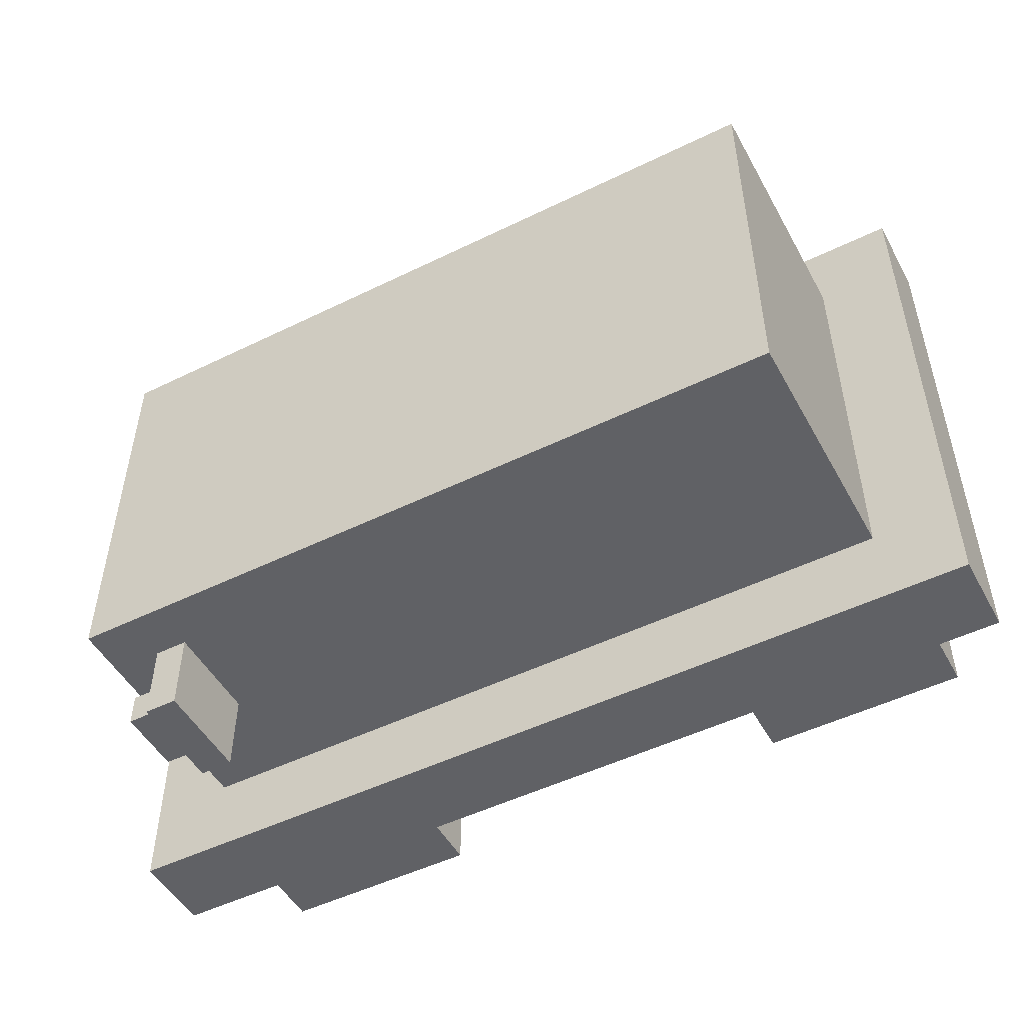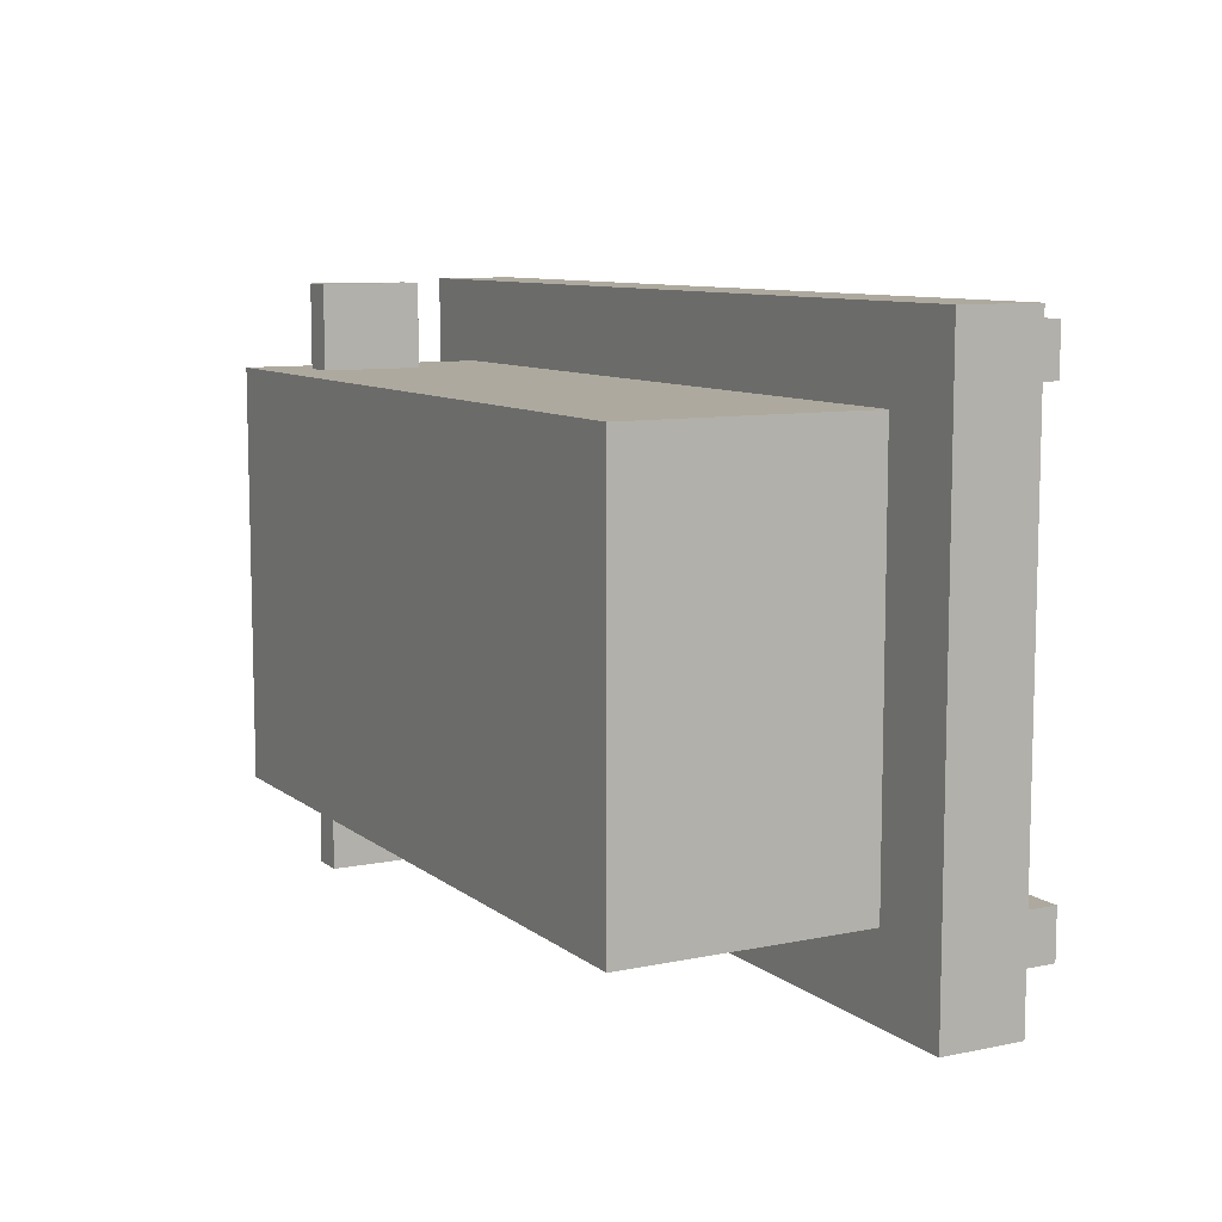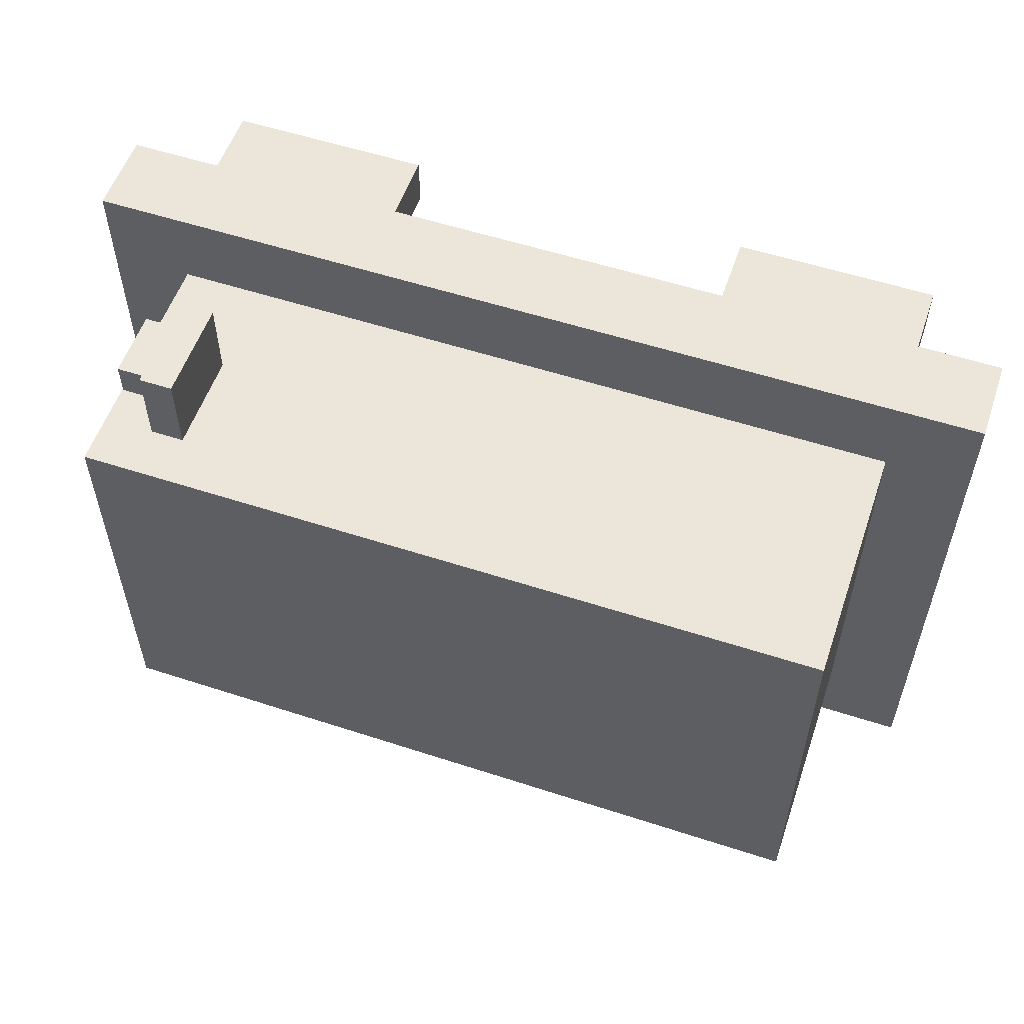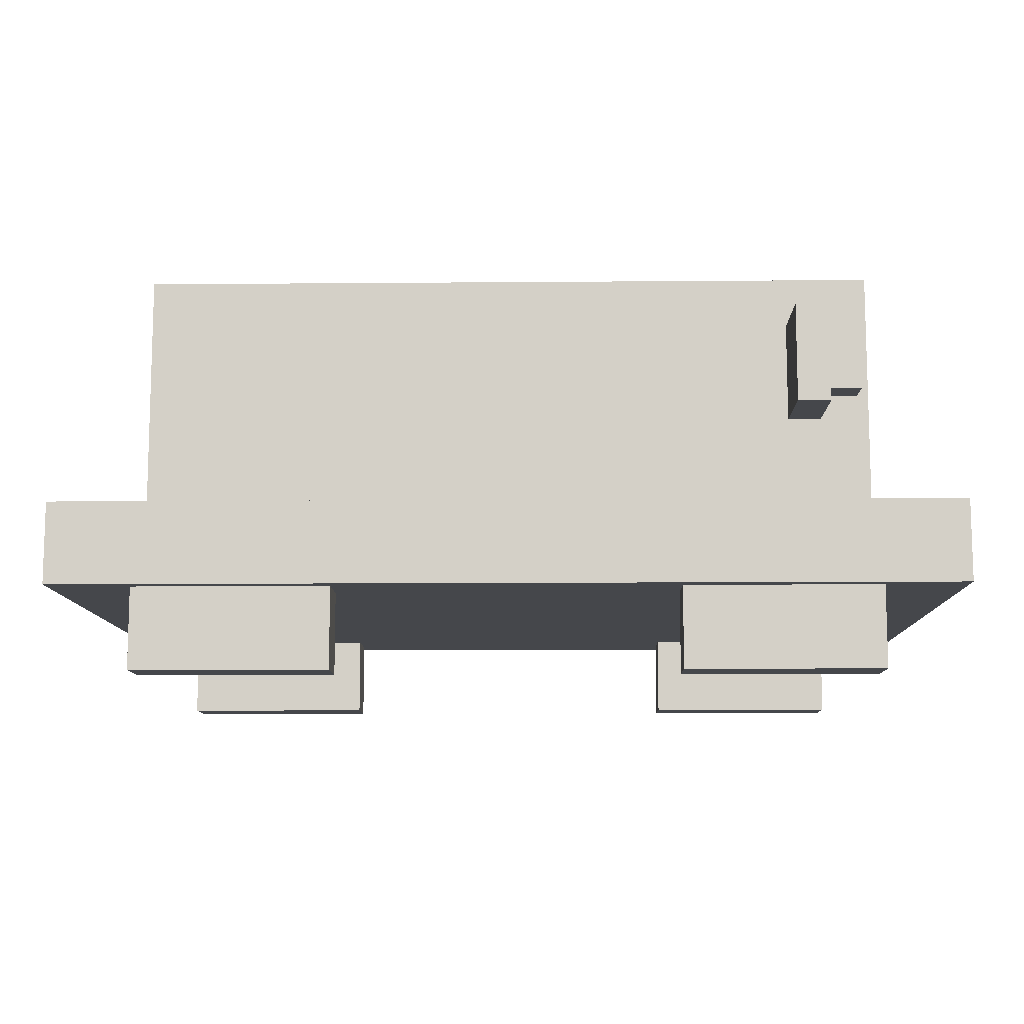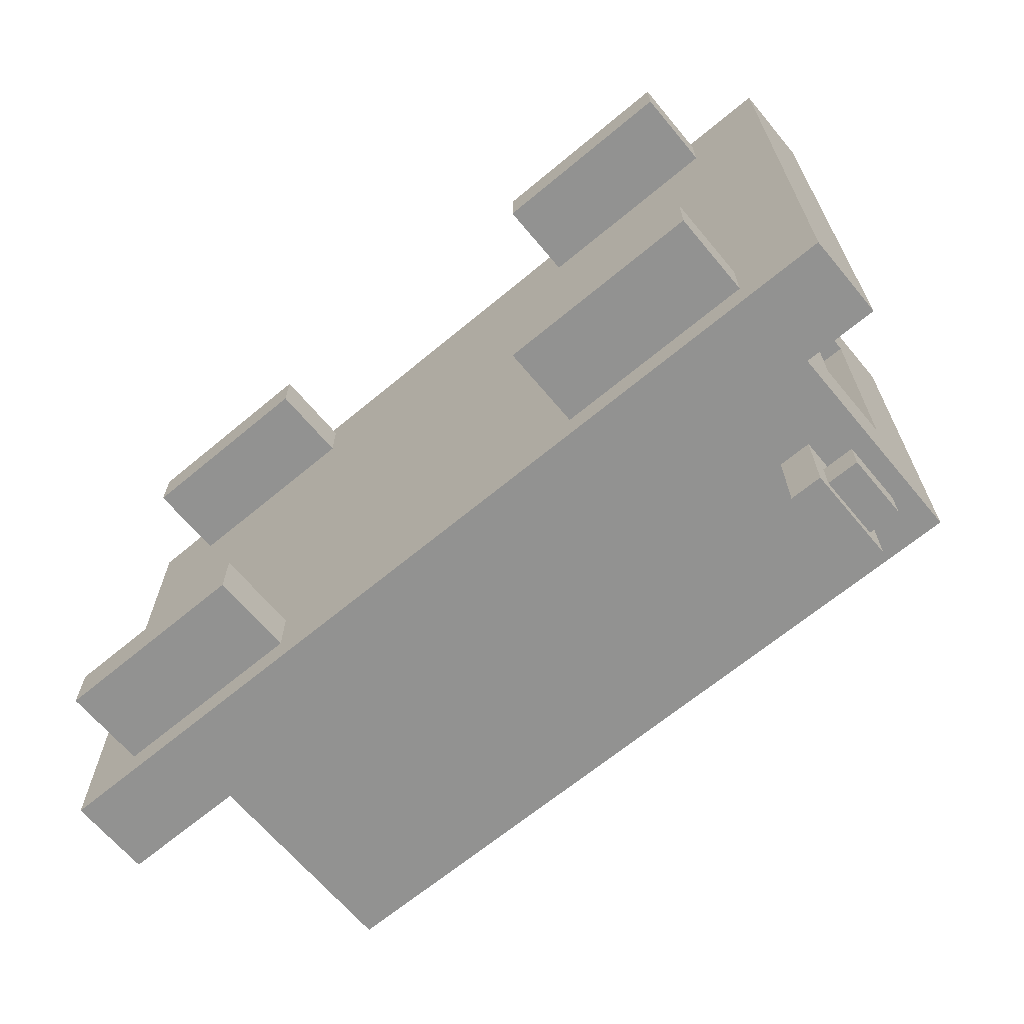
<metadata>
{"format":"obj","ext":"obj","renderer":"f3d","projection":"perspective","resolution":1024,"background":"white","views":[{"elev":-50.2,"azim":-151.8,"up":"+Z"},{"elev":9.1,"azim":-118.6,"up":"+Z"},{"elev":55.8,"azim":-161.1,"up":"+Z"},{"elev":-10.5,"azim":1.2,"up":"+Y"},{"elev":-66.2,"azim":39.9,"up":"+Z"}]}
</metadata>
<code>
v -27.5 5 17.5
v -27.5 5 12.5
v -27.5 5 7.5
v -27.5 5 -7.5
v -27.5 5 -12.5
v -27.5 5 -17.5
v -27.5 10 17.5
v -27.5 10 12.5
v -27.5 10 7.5
v -27.5 10 -7.5
v -27.5 10 -12.5
v -27.5 10 -17.5
v -23.5 0 -12.5
v -23.5 0 -15.5
v -23.5 5 -12.5
v -23.5 5 -15.5
v -22.5 0 16.5
v -22.5 0 13.5
v -22.5 5 16.5
v -22.5 5 13.5
v -22.5 10 12.5
v -22.5 10 7.5
v -22.5 10 -7.5
v -22.5 10 -12.5
v -22.5 25 12.5
v -22.5 25 -12.5
v 10.5 0 16.5
v 10.5 0 13.5
v 10.5 0 -12.5
v 10.5 0 -15.5
v 10.5 5 16.5
v 10.5 5 13.5
v 10.5 5 -12.5
v 10.5 5 -15.5
v 17.5 16 17.5
v 17.5 16 12.5
v 17.5 16 -12.5
v 17.5 16 -17.5
v 17.5 17 16.5
v 17.5 17 14.5
v 17.5 17 -14.5
v 17.5 17 -16.5
v 17.5 21 16.5
v 17.5 21 14.5
v 17.5 21 -14.5
v 17.5 21 -16.5
v 17.5 22 17.5
v 17.5 22 12.5
v 17.5 22 -12.5
v 17.5 22 -17.5
v -11.5 0 -12.5
v -11.5 0 -15.5
v -11.5 5 -12.5
v -11.5 5 -15.5
v -10.5 0 16.5
v -10.5 0 13.5
v -10.5 5 16.5
v -10.5 5 13.5
v 17.5 15 7.5
v 17.5 15 -7.5
v 17.5 20 7.5
v 17.5 20 -7.5
v 19.5 16 17.5
v 19.5 16 12.5
v 19.5 16 -12.5
v 19.5 16 -17.5
v 19.5 17 16.5
v 19.5 17 14.5
v 19.5 17 -14.5
v 19.5 17 -16.5
v 19.5 21 16.5
v 19.5 21 14.5
v 19.5 21 -14.5
v 19.5 21 -16.5
v 19.5 22 17.5
v 19.5 22 12.5
v 19.5 22 -12.5
v 19.5 22 -17.5
v 21.5 17 16.5
v 21.5 17 14.5
v 21.5 17 -14.5
v 21.5 17 -16.5
v 21.5 21 16.5
v 21.5 21 14.5
v 21.5 21 -14.5
v 21.5 21 -16.5
v 22.5 0 16.5
v 22.5 0 13.5
v 22.5 0 -12.5
v 22.5 0 -15.5
v 22.5 5 16.5
v 22.5 5 13.5
v 22.5 5 -12.5
v 22.5 5 -15.5
v 22.5 10 12.5
v 22.5 10 7.5
v 22.5 10 -7.5
v 22.5 10 -12.5
v 22.5 15 7.5
v 22.5 15 -7.5
v 22.5 20 7.5
v 22.5 20 -7.5
v 22.5 25 12.5
v 22.5 25 -12.5
v 27.5 5 17.5
v 27.5 5 12.5
v 27.5 5 7.5
v 27.5 5 -7.5
v 27.5 5 -12.5
v 27.5 5 -17.5
v 27.5 10 17.5
v 27.5 10 12.5
v 27.5 10 7.5
v 27.5 10 -7.5
v 27.5 10 -12.5
v 27.5 10 -17.5
v -27.5 5 17.5
v -27.5 10 17.5
v 17.5 16 17.5
v 17.5 22 17.5
v 19.5 16 17.5
v 19.5 22 17.5
v 27.5 5 17.5
v 27.5 10 17.5
v -22.5 0 16.5
v -22.5 5 16.5
v -19.5 2 16.5
v -19.5 5 16.5
v -13.5 2 16.5
v -13.5 5 16.5
v -10.5 0 16.5
v -10.5 5 16.5
v 10.5 0 16.5
v 10.5 5 16.5
v 13.5 2 16.5
v 13.5 5 16.5
v 19.5 2 16.5
v 19.5 5 16.5
v 19.5 17 16.5
v 19.5 21 16.5
v 21.5 17 16.5
v 21.5 21 16.5
v 22.5 0 16.5
v 22.5 5 16.5
v -22.5 10 12.5
v -22.5 25 12.5
v 17.5 16 12.5
v 17.5 22 12.5
v 19.5 16 12.5
v 19.5 22 12.5
v 22.5 10 12.5
v 22.5 25 12.5
v 17.5 15 -7.5
v 17.5 20 -7.5
v 22.5 15 -7.5
v 22.5 20 -7.5
v -23.5 0 -12.5
v -23.5 5 -12.5
v -22.5 5 -12.5
v -20.5 2 -12.5
v -20.5 5 -12.5
v -14.5 2 -12.5
v -14.5 5 -12.5
v -11.5 0 -12.5
v -11.5 5 -12.5
v 10.5 0 -12.5
v 10.5 5 -12.5
v 13.5 2 -12.5
v 13.5 5 -12.5
v 19.5 2 -12.5
v 19.5 5 -12.5
v 22.5 0 -12.5
v 22.5 5 -12.5
v 19.5 17 -14.5
v 19.5 21 -14.5
v 21.5 17 -14.5
v 21.5 21 -14.5
v 19.5 17 14.5
v 19.5 21 14.5
v 21.5 17 14.5
v 21.5 21 14.5
v -22.5 0 13.5
v -22.5 5 13.5
v -19.5 2 13.5
v -19.5 5 13.5
v -13.5 2 13.5
v -13.5 5 13.5
v -10.5 0 13.5
v -10.5 5 13.5
v 10.5 0 13.5
v 10.5 5 13.5
v 13.5 2 13.5
v 13.5 5 13.5
v 19.5 2 13.5
v 19.5 5 13.5
v 22.5 0 13.5
v 22.5 5 13.5
v 17.5 15 7.5
v 17.5 20 7.5
v 22.5 15 7.5
v 22.5 20 7.5
v -22.5 10 -12.5
v -22.5 25 -12.5
v 17.5 16 -12.5
v 17.5 22 -12.5
v 19.5 16 -12.5
v 19.5 22 -12.5
v 22.5 10 -12.5
v 22.5 25 -12.5
v -23.5 0 -15.5
v -23.5 5 -15.5
v -20.5 2 -15.5
v -20.5 5 -15.5
v -14.5 2 -15.5
v -14.5 5 -15.5
v -11.5 0 -15.5
v -11.5 5 -15.5
v 10.5 0 -15.5
v 10.5 5 -15.5
v 13.5 2 -15.5
v 13.5 5 -15.5
v 19.5 2 -15.5
v 19.5 5 -15.5
v 22.5 0 -15.5
v 22.5 5 -15.5
v 19.5 17 -16.5
v 19.5 21 -16.5
v 21.5 17 -16.5
v 21.5 21 -16.5
v -27.5 5 -17.5
v -27.5 10 -17.5
v 17.5 16 -17.5
v 17.5 22 -17.5
v 19.5 16 -17.5
v 19.5 22 -17.5
v 27.5 5 -17.5
v 27.5 10 -17.5
v -22.5 0 16.5
v -10.5 0 16.5
v 10.5 0 16.5
v 22.5 0 16.5
v -22.5 0 13.5
v -10.5 0 13.5
v 10.5 0 13.5
v 22.5 0 13.5
v -23.5 0 -12.5
v -11.5 0 -12.5
v 10.5 0 -12.5
v 22.5 0 -12.5
v -23.5 0 -15.5
v -11.5 0 -15.5
v 10.5 0 -15.5
v 22.5 0 -15.5
v -27.5 5 17.5
v 27.5 5 17.5
v -22.5 5 16.5
v -19.5 5 16.5
v -13.5 5 16.5
v -10.5 5 16.5
v 10.5 5 16.5
v 13.5 5 16.5
v 19.5 5 16.5
v 22.5 5 16.5
v -22.5 5 13.5
v -19.5 5 13.5
v -13.5 5 13.5
v -10.5 5 13.5
v 10.5 5 13.5
v 13.5 5 13.5
v 19.5 5 13.5
v 22.5 5 13.5
v -27.5 5 12.5
v -22.5 5 12.5
v 22.5 5 12.5
v 27.5 5 12.5
v -27.5 5 7.5
v -22.5 5 7.5
v 22.5 5 7.5
v 27.5 5 7.5
v -27.5 5 -7.5
v -22.5 5 -7.5
v 22.5 5 -7.5
v 27.5 5 -7.5
v -27.5 5 -12.5
v -23.5 5 -12.5
v -22.5 5 -12.5
v -20.5 5 -12.5
v -14.5 5 -12.5
v -11.5 5 -12.5
v 10.5 5 -12.5
v 13.5 5 -12.5
v 19.5 5 -12.5
v 22.5 5 -12.5
v 27.5 5 -12.5
v -23.5 5 -15.5
v -20.5 5 -15.5
v -14.5 5 -15.5
v -11.5 5 -15.5
v 10.5 5 -15.5
v 13.5 5 -15.5
v 19.5 5 -15.5
v 22.5 5 -15.5
v -27.5 5 -17.5
v 27.5 5 -17.5
v 17.5 16 17.5
v 19.5 16 17.5
v 17.5 16 12.5
v 19.5 16 12.5
v 17.5 16 -12.5
v 19.5 16 -12.5
v 17.5 16 -17.5
v 19.5 16 -17.5
v 19.5 17 16.5
v 21.5 17 16.5
v 19.5 17 14.5
v 21.5 17 14.5
v 19.5 17 -14.5
v 21.5 17 -14.5
v 19.5 17 -16.5
v 21.5 17 -16.5
v 17.5 20 7.5
v 22.5 20 7.5
v 17.5 20 -7.5
v 22.5 20 -7.5
v -27.5 10 17.5
v 27.5 10 17.5
v -27.5 10 12.5
v -22.5 10 12.5
v 22.5 10 12.5
v 27.5 10 12.5
v -27.5 10 7.5
v -22.5 10 7.5
v 22.5 10 7.5
v 27.5 10 7.5
v -27.5 10 -7.5
v -22.5 10 -7.5
v 22.5 10 -7.5
v 27.5 10 -7.5
v -27.5 10 -12.5
v -22.5 10 -12.5
v 22.5 10 -12.5
v 27.5 10 -12.5
v -27.5 10 -17.5
v 27.5 10 -17.5
v 17.5 15 7.5
v 22.5 15 7.5
v 17.5 15 -7.5
v 22.5 15 -7.5
v 19.5 21 16.5
v 21.5 21 16.5
v 19.5 21 14.5
v 21.5 21 14.5
v 19.5 21 -14.5
v 21.5 21 -14.5
v 19.5 21 -16.5
v 21.5 21 -16.5
v 17.5 22 17.5
v 19.5 22 17.5
v 17.5 22 12.5
v 19.5 22 12.5
v 17.5 22 -12.5
v 19.5 22 -12.5
v 17.5 22 -17.5
v 19.5 22 -17.5
v -22.5 25 12.5
v 22.5 25 12.5
v -22.5 25 -12.5
v 22.5 25 -12.5
f 7 2 1
f 8 3 2
f 8 2 7
f 9 4 3
f 9 3 8
f 10 5 4
f 10 4 9
f 11 6 5
f 11 5 10
f 12 6 11
f 15 14 13
f 16 14 15
f 19 18 17
f 20 18 19
f 25 22 21
f 25 24 23
f 25 23 22
f 26 24 25
f 31 28 27
f 32 28 31
f 33 30 29
f 34 30 33
f 39 36 35
f 40 36 39
f 41 38 37
f 42 38 41
f 43 39 35
f 43 40 39
f 44 36 40
f 44 40 43
f 45 42 41
f 45 41 37
f 46 38 42
f 46 42 45
f 47 43 35
f 47 44 43
f 48 36 44
f 48 44 47
f 49 45 37
f 49 46 45
f 50 38 46
f 50 46 49
f 51 52 53
f 53 52 54
f 55 56 57
f 57 56 58
f 59 60 61
f 61 60 62
f 63 64 67
f 67 64 68
f 65 66 69
f 69 66 70
f 63 67 71
f 68 64 72
f 65 69 73
f 70 66 74
f 63 71 75
f 71 72 75
f 72 64 76
f 75 72 76
f 73 74 77
f 65 73 77
f 74 66 78
f 77 74 78
f 79 80 83
f 83 80 84
f 81 82 85
f 85 82 86
f 87 88 91
f 91 88 92
f 89 90 93
f 93 90 94
f 95 96 99
f 97 98 99
f 96 97 99
f 99 98 100
f 95 99 101
f 100 98 102
f 95 101 103
f 101 102 103
f 102 98 104
f 103 102 104
f 105 106 111
f 106 107 112
f 111 106 112
f 107 108 113
f 112 107 113
f 108 109 114
f 113 108 114
f 109 110 115
f 114 109 115
f 115 110 116
f 121 120 119
f 122 120 121
f 123 118 117
f 124 118 123
f 127 126 125
f 128 126 127
f 129 127 125
f 129 128 127
f 130 128 129
f 131 129 125
f 131 130 129
f 132 130 131
f 135 134 133
f 136 134 135
f 137 135 133
f 137 136 135
f 138 136 137
f 141 140 139
f 142 140 141
f 143 138 137
f 143 137 133
f 144 138 143
f 147 146 145
f 148 146 147
f 149 147 145
f 150 146 148
f 151 149 145
f 151 150 149
f 152 146 150
f 152 150 151
f 155 154 153
f 156 154 155
f 159 158 157
f 160 159 157
f 161 159 160
f 162 160 157
f 162 161 160
f 163 161 162
f 164 162 157
f 164 163 162
f 165 163 164
f 168 167 166
f 169 167 168
f 170 168 166
f 170 169 168
f 171 169 170
f 172 170 166
f 172 171 170
f 173 171 172
f 176 175 174
f 177 175 176
f 178 179 180
f 180 179 181
f 182 183 184
f 184 183 185
f 182 184 186
f 184 185 186
f 186 185 187
f 182 186 188
f 186 187 188
f 188 187 189
f 190 191 192
f 192 191 193
f 190 192 194
f 192 193 194
f 194 193 195
f 190 194 196
f 194 195 196
f 196 195 197
f 198 199 200
f 200 199 201
f 202 203 204
f 204 203 205
f 202 204 206
f 205 203 207
f 202 206 208
f 206 207 208
f 207 203 209
f 208 207 209
f 210 211 212
f 212 211 213
f 210 212 214
f 212 213 214
f 214 213 215
f 210 214 216
f 214 215 216
f 216 215 217
f 218 219 220
f 220 219 221
f 218 220 222
f 220 221 222
f 222 221 223
f 218 222 224
f 222 223 224
f 224 223 225
f 226 227 228
f 228 227 229
f 232 233 234
f 234 233 235
f 230 231 236
f 236 231 237
f 242 239 238
f 243 239 242
f 244 241 240
f 245 241 244
f 250 247 246
f 251 247 250
f 252 249 248
f 253 249 252
f 256 255 254
f 257 255 256
f 258 255 257
f 259 255 258
f 260 255 259
f 261 255 260
f 262 255 261
f 263 255 262
f 264 256 254
f 267 260 259
f 268 260 267
f 271 255 263
f 272 270 269
f 272 271 270
f 272 266 265
f 272 264 254
f 272 269 268
f 272 268 267
f 272 267 266
f 272 265 264
f 273 271 272
f 274 255 271
f 274 271 273
f 275 255 274
f 276 273 272
f 277 274 273
f 277 273 276
f 278 275 274
f 278 274 277
f 279 275 278
f 280 277 276
f 280 278 277
f 280 279 278
f 281 279 280
f 282 279 281
f 283 279 282
f 284 281 280
f 285 281 284
f 286 282 281
f 286 281 285
f 287 282 286
f 288 282 287
f 289 282 288
f 290 282 289
f 291 282 290
f 292 282 291
f 293 283 282
f 293 282 292
f 294 283 293
f 295 285 284
f 298 290 289
f 299 290 298
f 302 294 293
f 303 301 300
f 303 302 301
f 303 297 296
f 303 295 284
f 303 300 299
f 303 299 298
f 303 298 297
f 303 296 295
f 304 294 302
f 304 302 303
f 307 306 305
f 308 306 307
f 311 310 309
f 312 310 311
f 315 314 313
f 316 314 315
f 319 318 317
f 320 318 319
f 323 322 321
f 324 322 323
f 325 326 327
f 327 326 328
f 328 326 329
f 329 326 330
f 327 328 331
f 331 328 332
f 329 330 333
f 333 330 334
f 331 332 335
f 335 332 336
f 333 334 337
f 337 334 338
f 335 336 339
f 339 336 340
f 337 338 341
f 341 338 342
f 339 340 343
f 340 341 343
f 341 342 343
f 343 342 344
f 345 346 347
f 347 346 348
f 349 350 351
f 351 350 352
f 353 354 355
f 355 354 356
f 357 358 359
f 359 358 360
f 361 362 363
f 363 362 364
f 365 366 367
f 367 366 368

</code>
